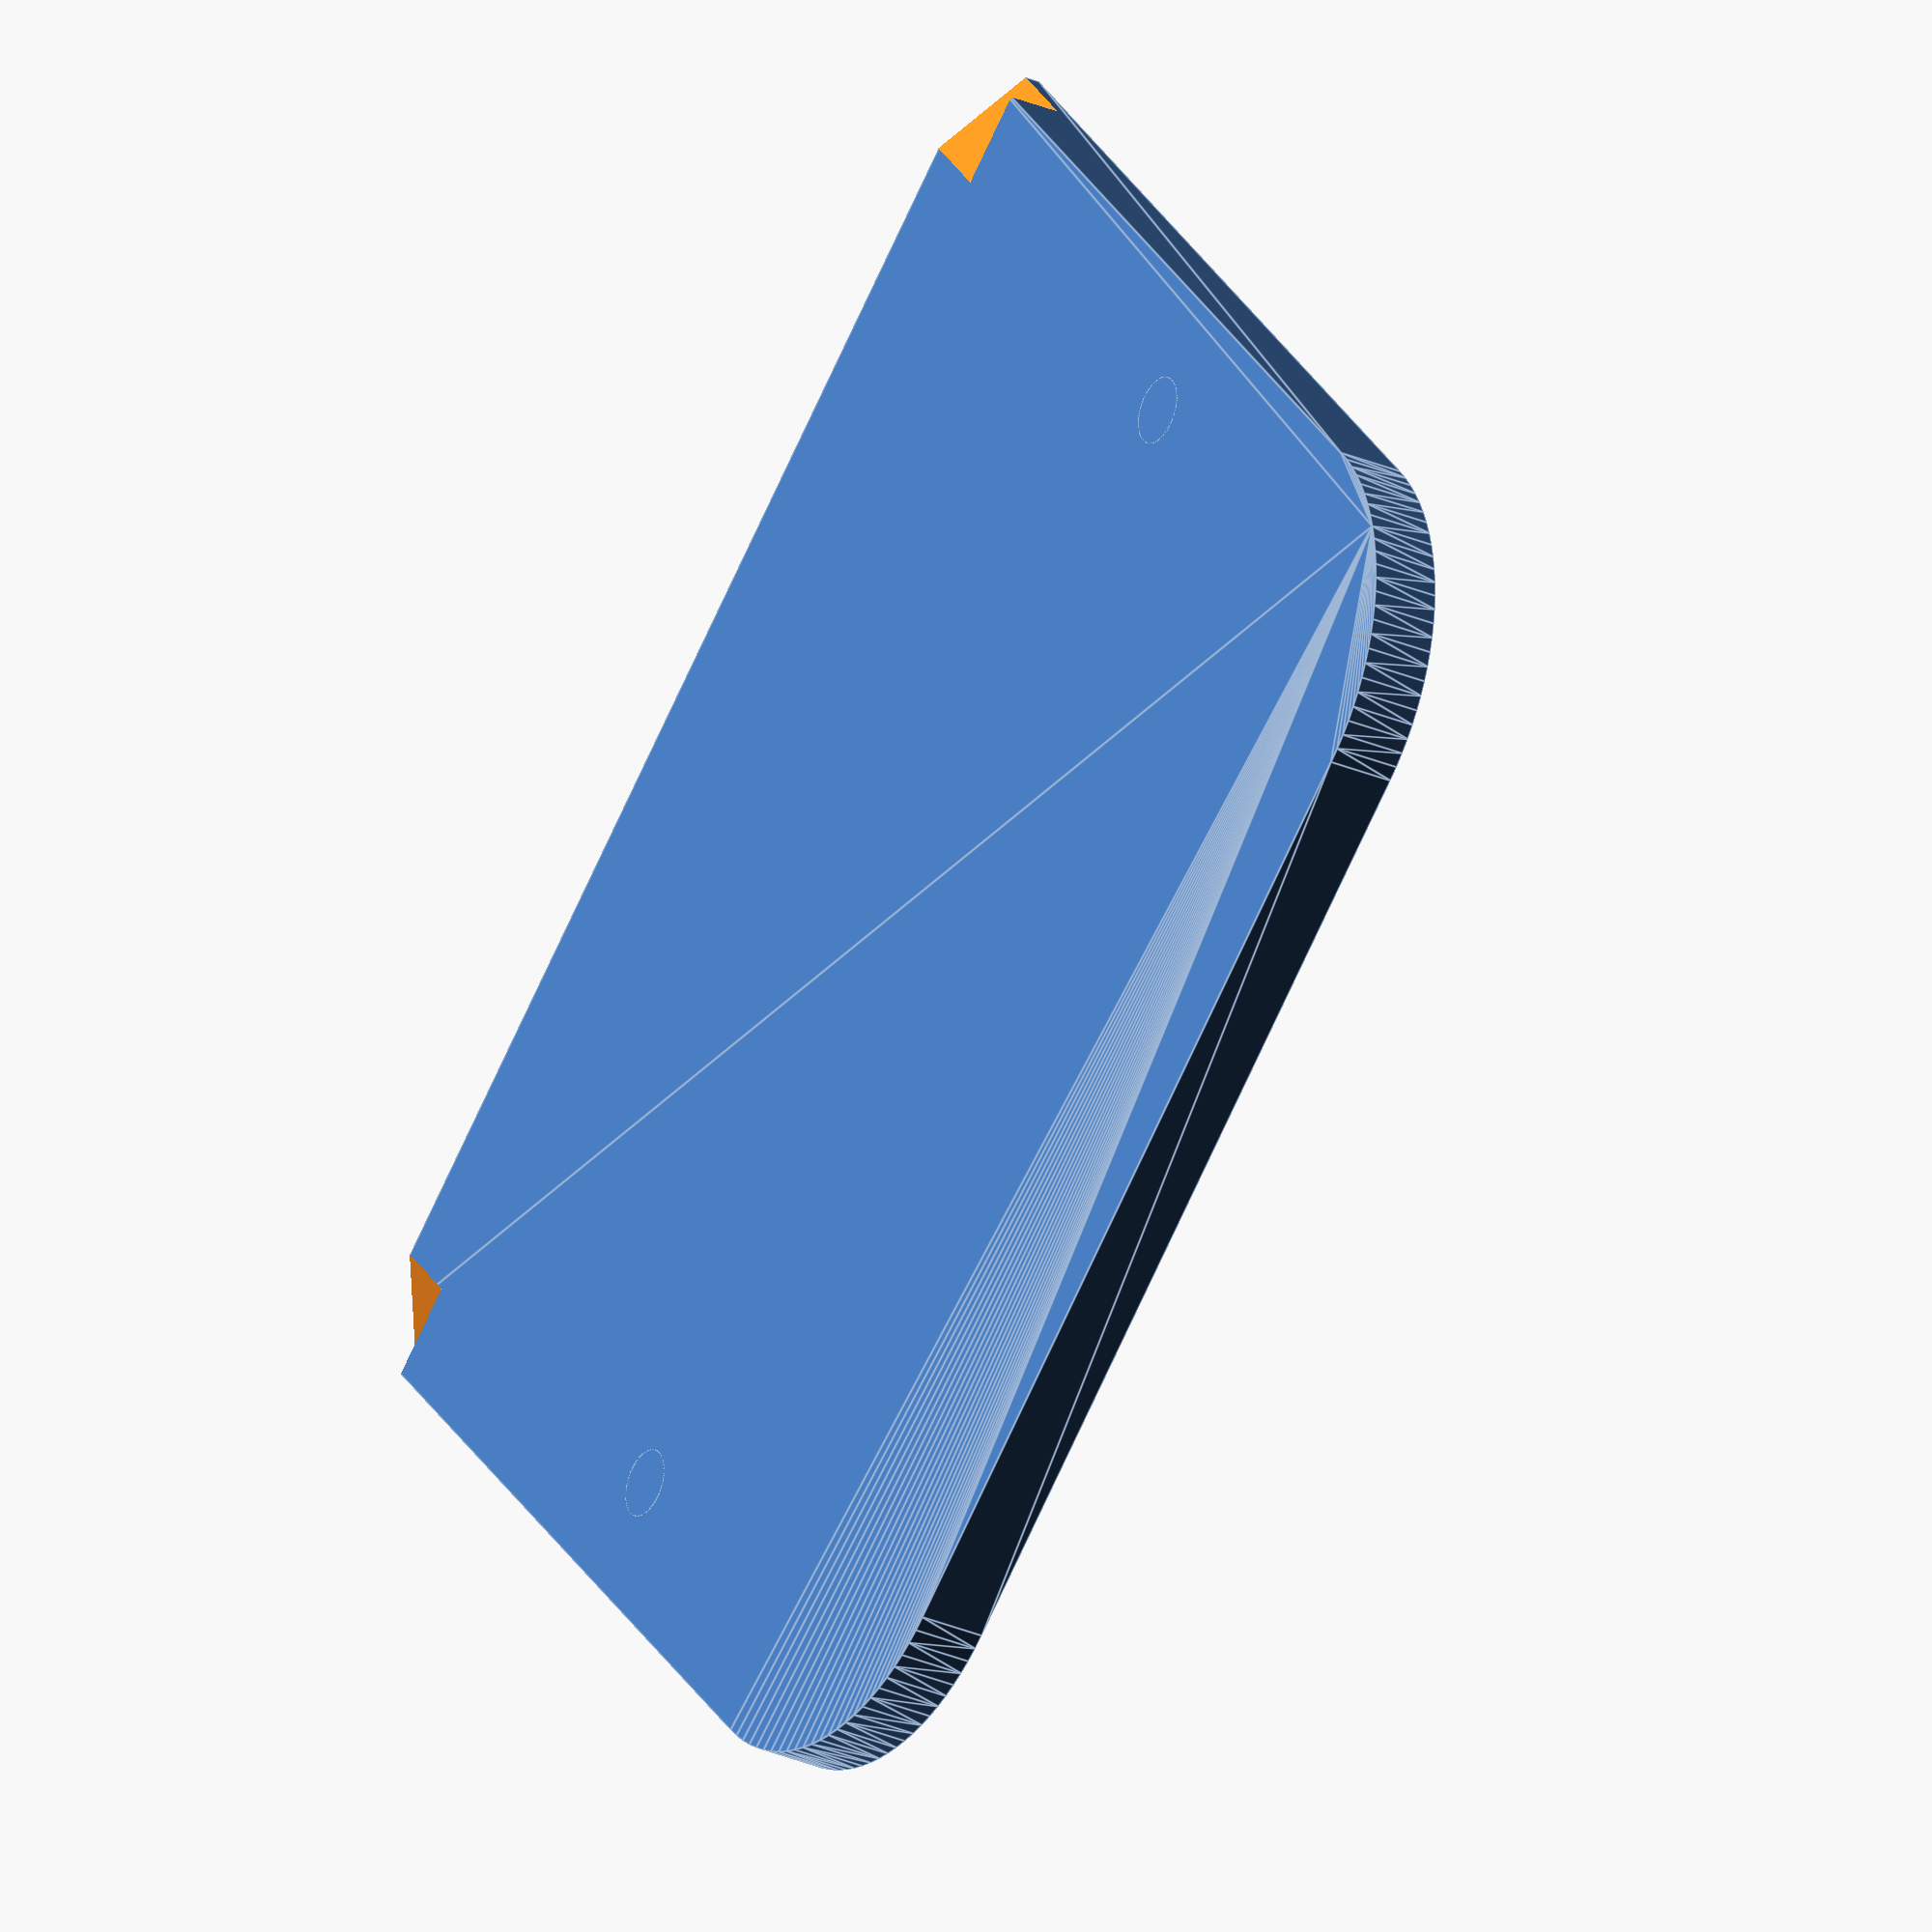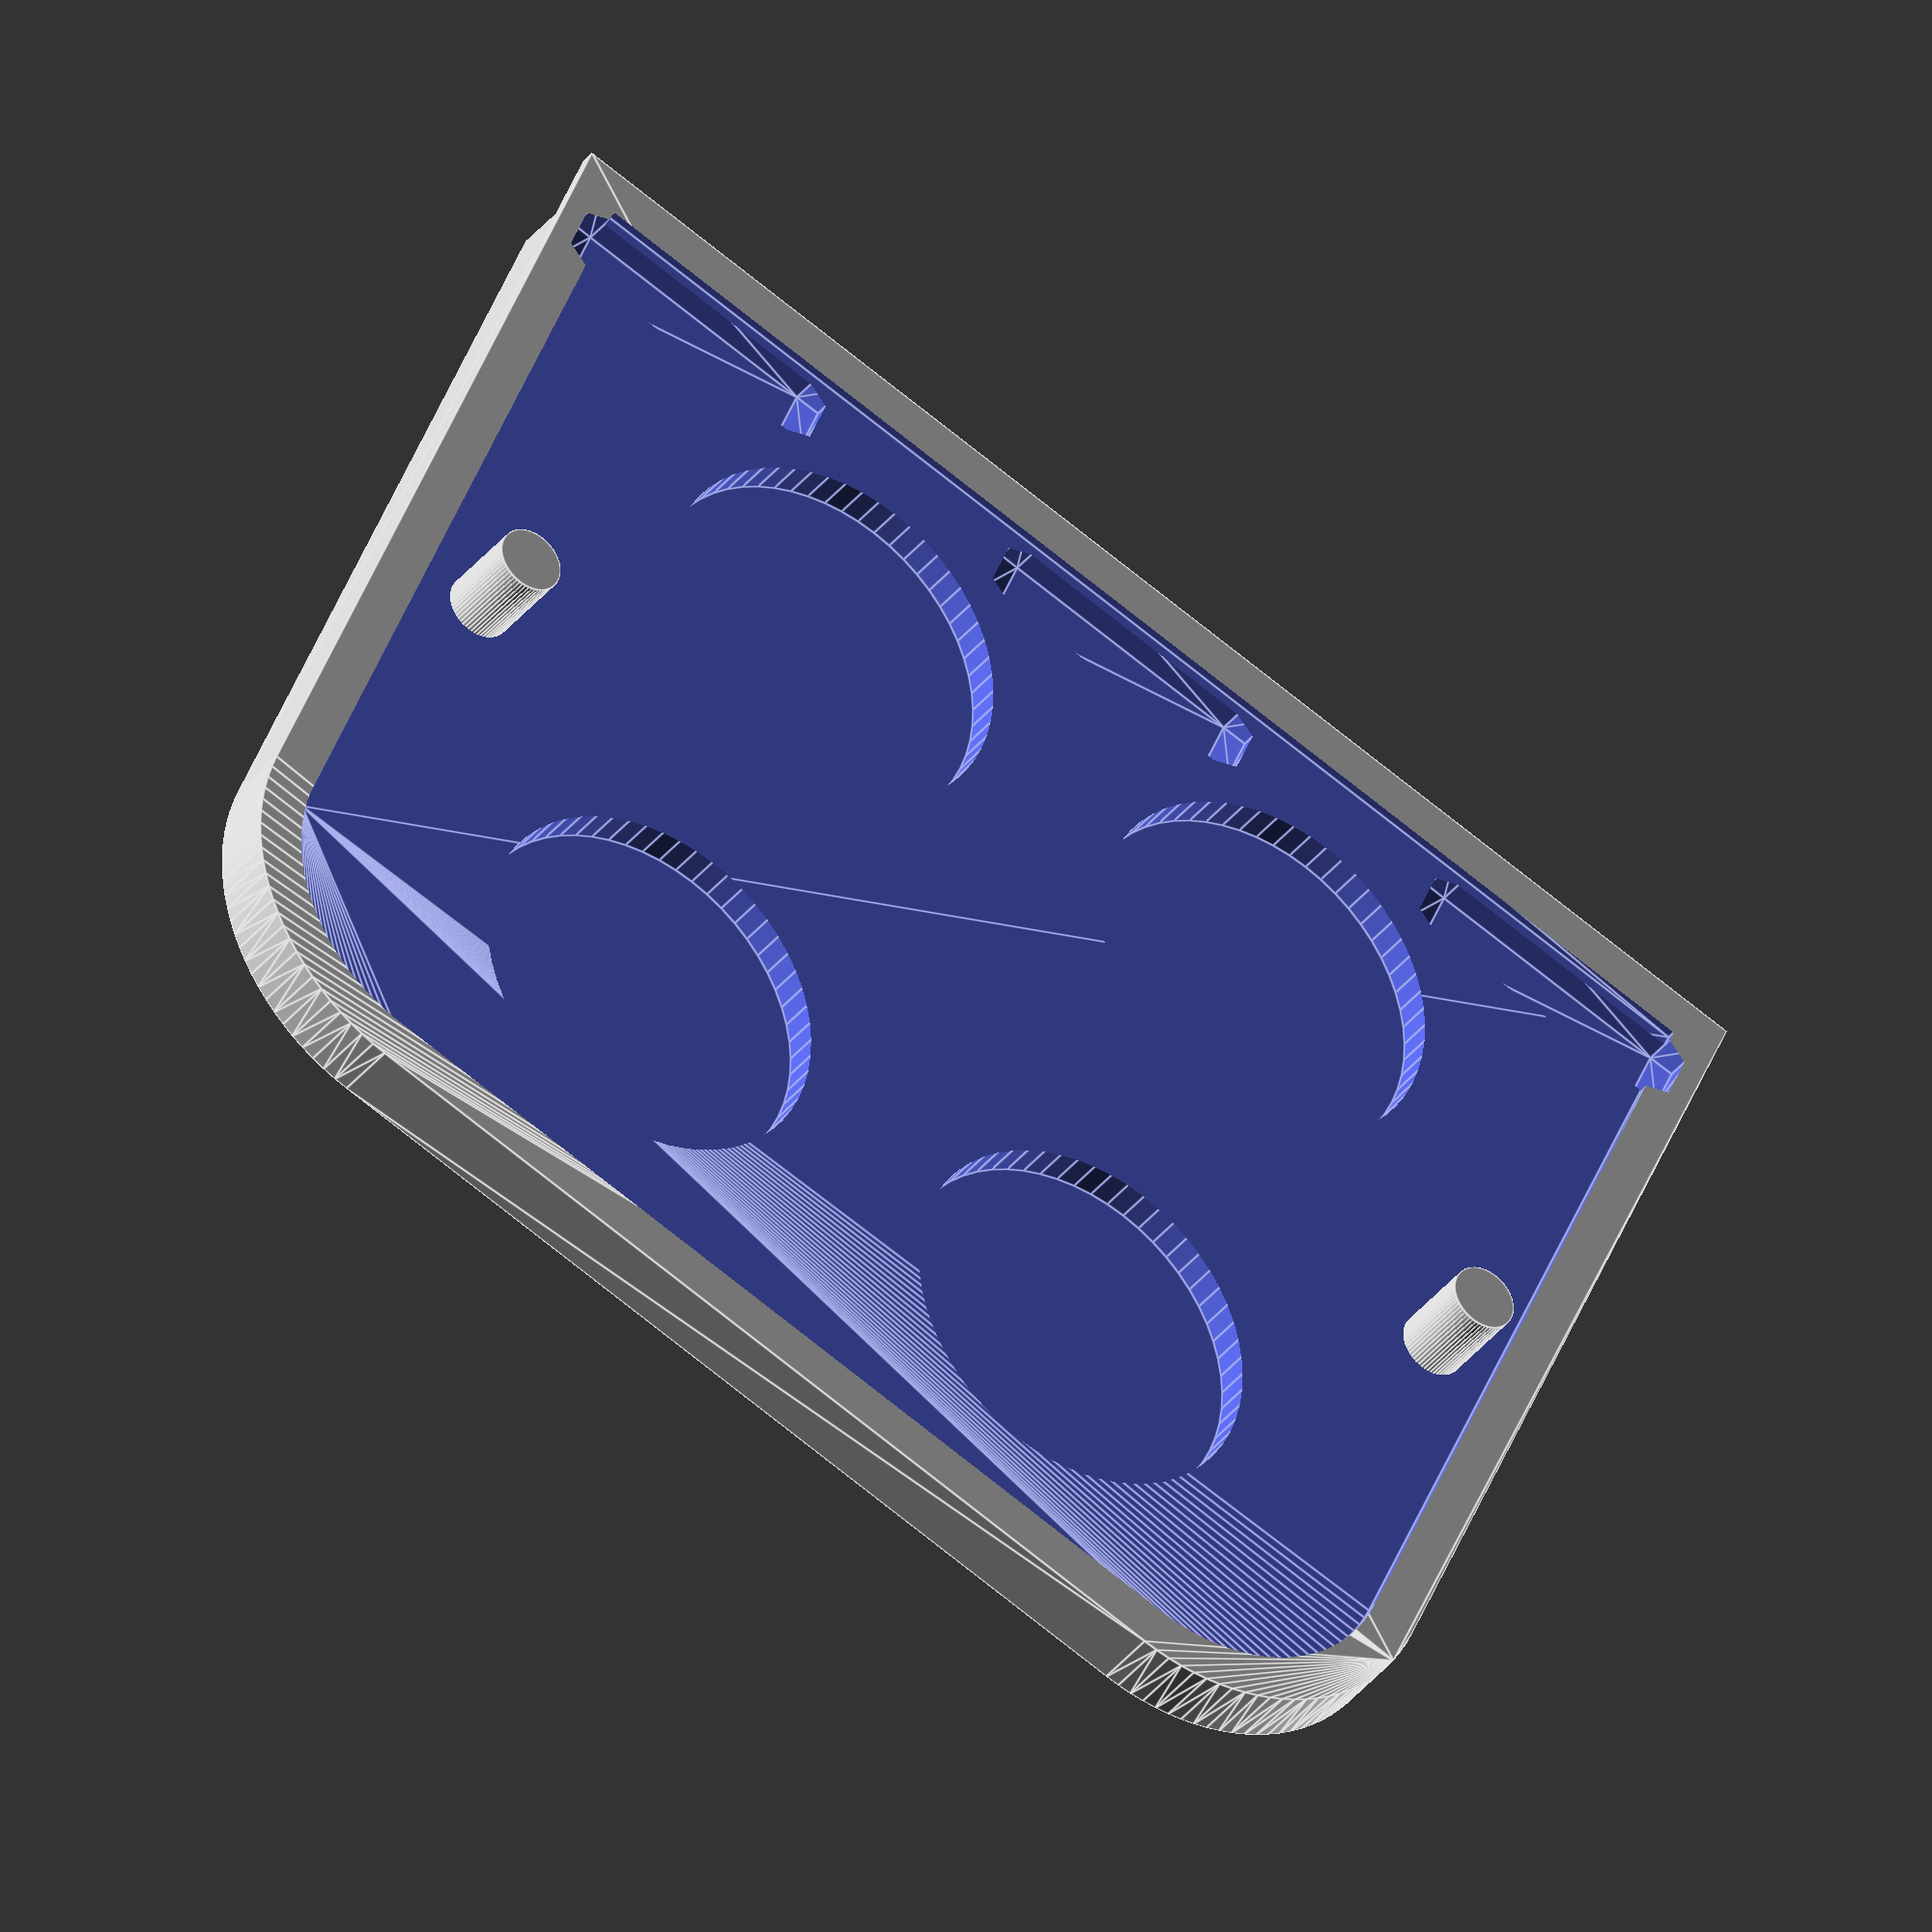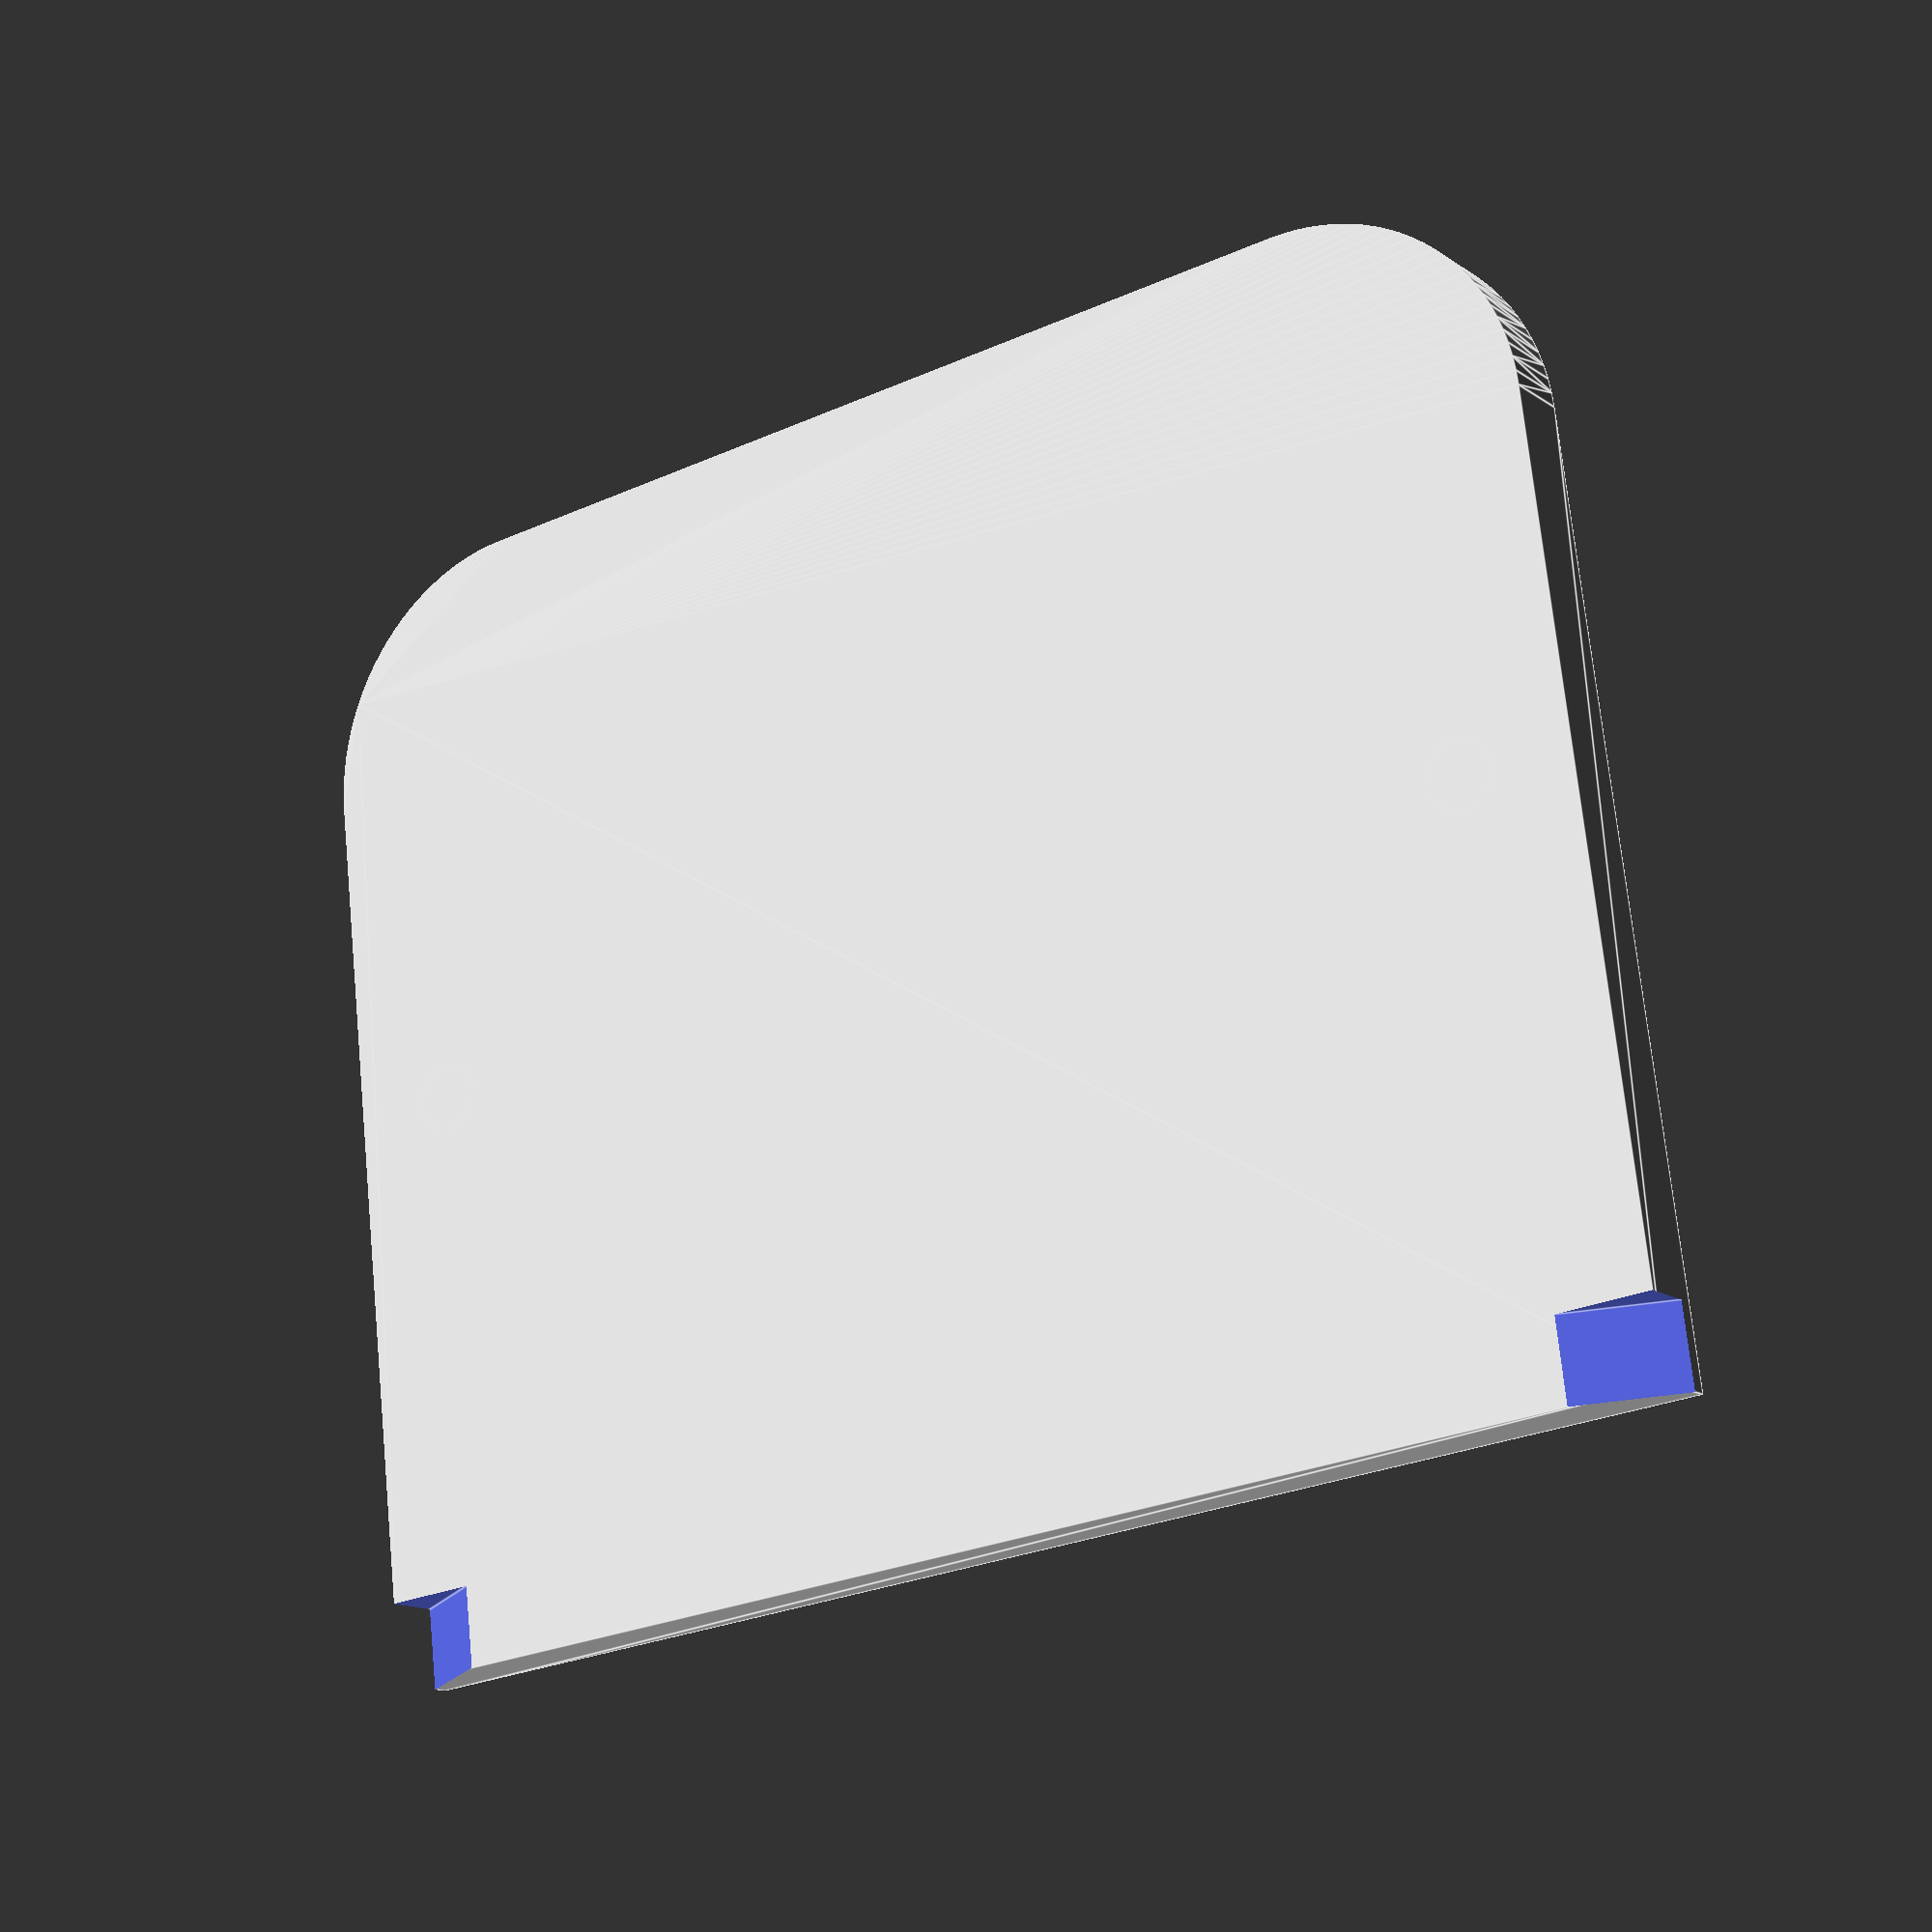
<openscad>
$fn=100;

base_width = 70.5;
pcb_width = 60.5;


pcb_height = 49.8;
pcb_radius = 10;

pcb_screw_dist = 10.16*6;
screw_from_side = 10.16*0.5;

flange_thickness = 4;
flange_screw_depth =  2.5;
holder_depth = 3;
flange_depth = holder_depth+8;


bat_bot_z = 13.5;
bat_dist = 23;

battery_d = 18.9-3;

mount_screw_d = 10.16*5;
mount_screw_z = 25;

M3_screw_diameter = 2.9;
M3_nut_diameter = 6.6;

text = 0;

module battery_holder(){
difference(){
union(){
    hull(){
        translate([pcb_width/2-pcb_radius, pcb_height-pcb_radius, 0])
            cylinder(r = pcb_radius, h = holder_depth);

        translate([-1*(pcb_width/2-pcb_radius), pcb_height-pcb_radius, 0])
            cylinder(r = pcb_radius, h = holder_depth);
        
        translate([-pcb_width/2, 0, 0])
            cube([pcb_width, 1, holder_depth]);
    }
    //translate([-base_width/2, 0, 0])
    //    cube([base_width, flange_thickness, flange_depth]);
}

    
    if(1) translate([0, 0, holder_depth-0.4]) hull(){
        translate([pcb_width/2-pcb_radius, pcb_height-pcb_radius, 0])
            cylinder(r = pcb_radius-2, h = holder_depth);

        translate([-1*(pcb_width/2-pcb_radius), pcb_height-pcb_radius, 0])
            cylinder(r = pcb_radius-2, h = holder_depth);
        
        translate([-pcb_width/2+2, 2, 0])
            cube([pcb_width-4, 1, holder_depth]);
    }
    
    for(x = [-pcb_screw_dist/2, pcb_screw_dist/2]) translate([x, flange_screw_depth, flange_depth-screw_from_side]) rotate([-90, 0, 0]){
              cylinder(d=M3_screw_diameter, h=20, $fn=20, center=true);
              cylinder(d = M3_nut_diameter, h = 10, $fn=6);
        }
    
    for(x=[-0.5, 0.5], y=[0, 1]) translate([bat_dist*x, bat_dist*y+bat_bot_z, holder_depth-2]) cylinder(d = battery_d, h = 2, $fn=60);
    
    
    for(x=[-1, 0, 1]) translate([x*22.75, 4, holder_depth]) hull(){
            cube([11, 3, 3], center=true);
            cube([13, 2, 2], center=true);
        }
    
    for(x=[-1, 1]) translate([x*32.2,0,0]) rotate([0, 60*x, 0]) cube([6, 7, 15], center=true);
    
    
    
    if(text){
        translate([0, 28, 0.2]) rotate([0, 180, 0]) linear_extrude(0.2) text("SOLARMINIBAT01", halign="center", size=4.5);
        translate([0, 20, 0.2]) rotate([0, 180, 0]) linear_extrude(0.2) text("www.MLAB.cz", halign="center", size=4.5);
    }
    
}

for(x=[-0.5, 0.5]) translate([mount_screw_d*x, mount_screw_z, 0]) cylinder(d = M3_screw_diameter, h = holder_depth+1.6+2, $fn=60);


}




battery_holder();
</openscad>
<views>
elev=27.3 azim=222.0 roll=235.7 proj=o view=edges
elev=215.5 azim=22.9 roll=212.3 proj=o view=edges
elev=14.4 azim=6.9 roll=214.6 proj=p view=edges
</views>
